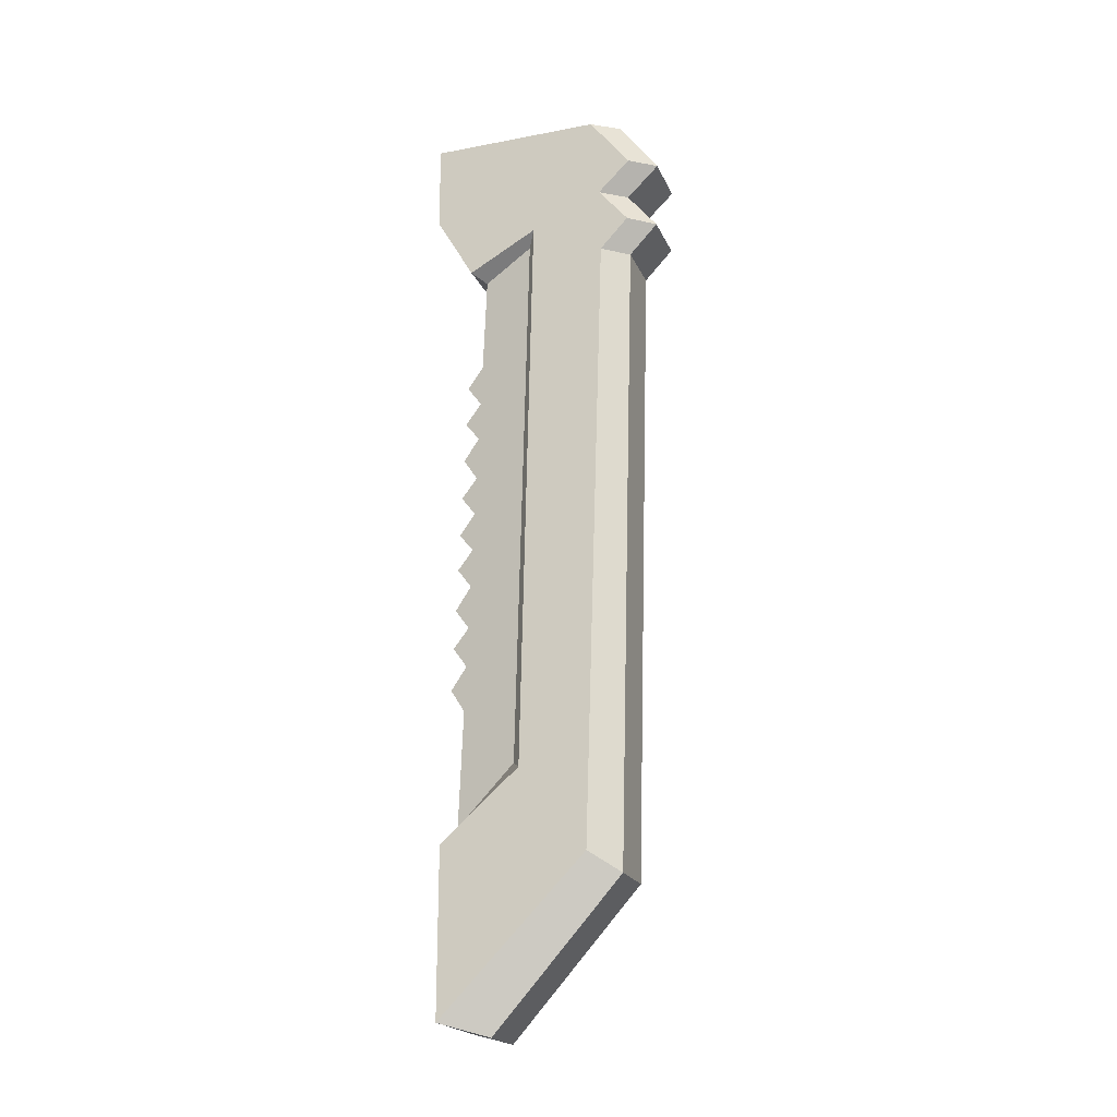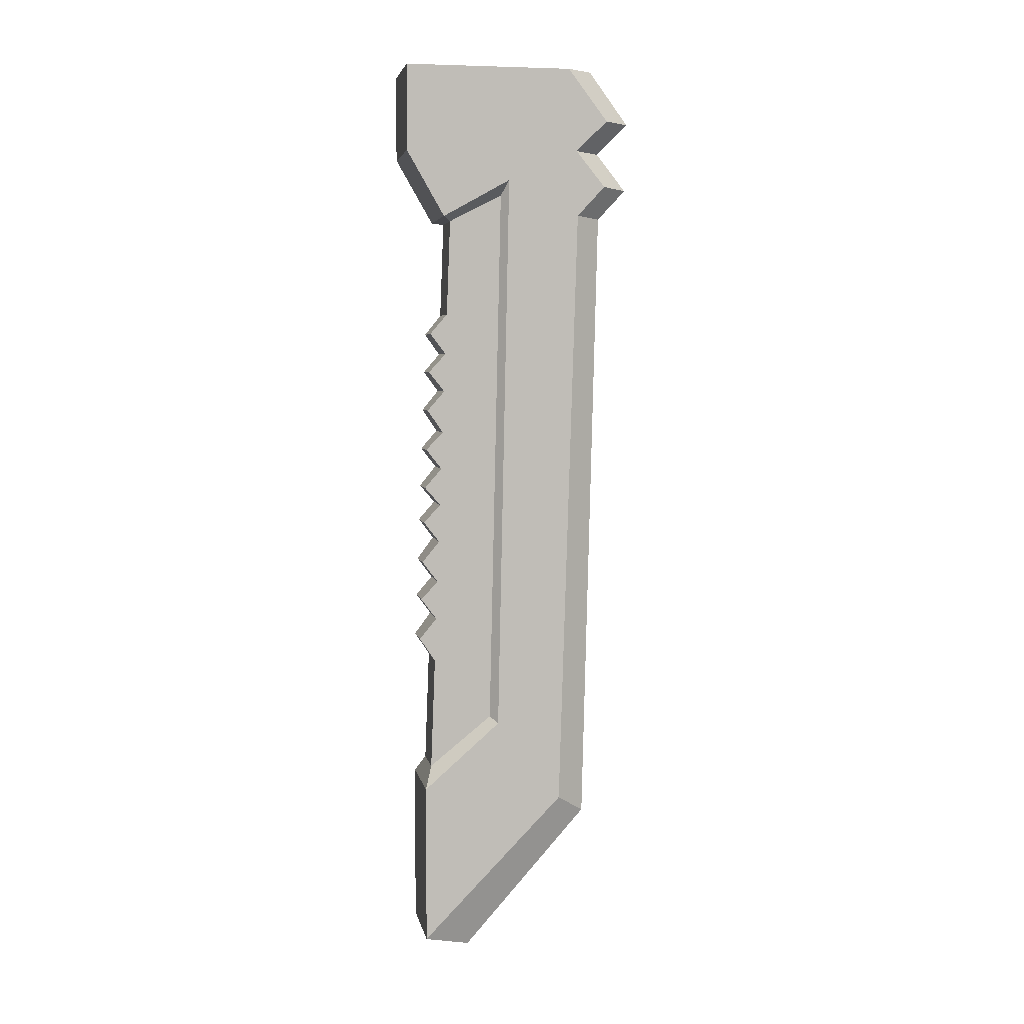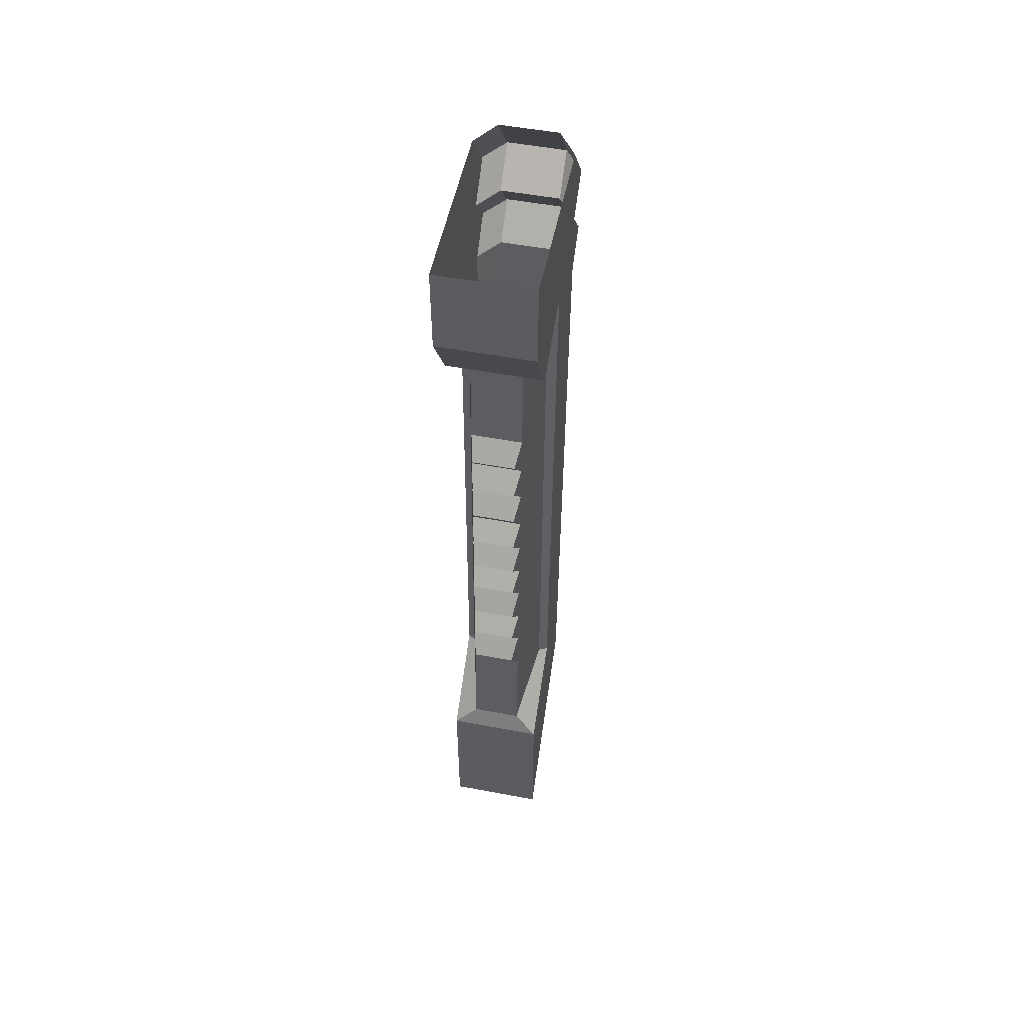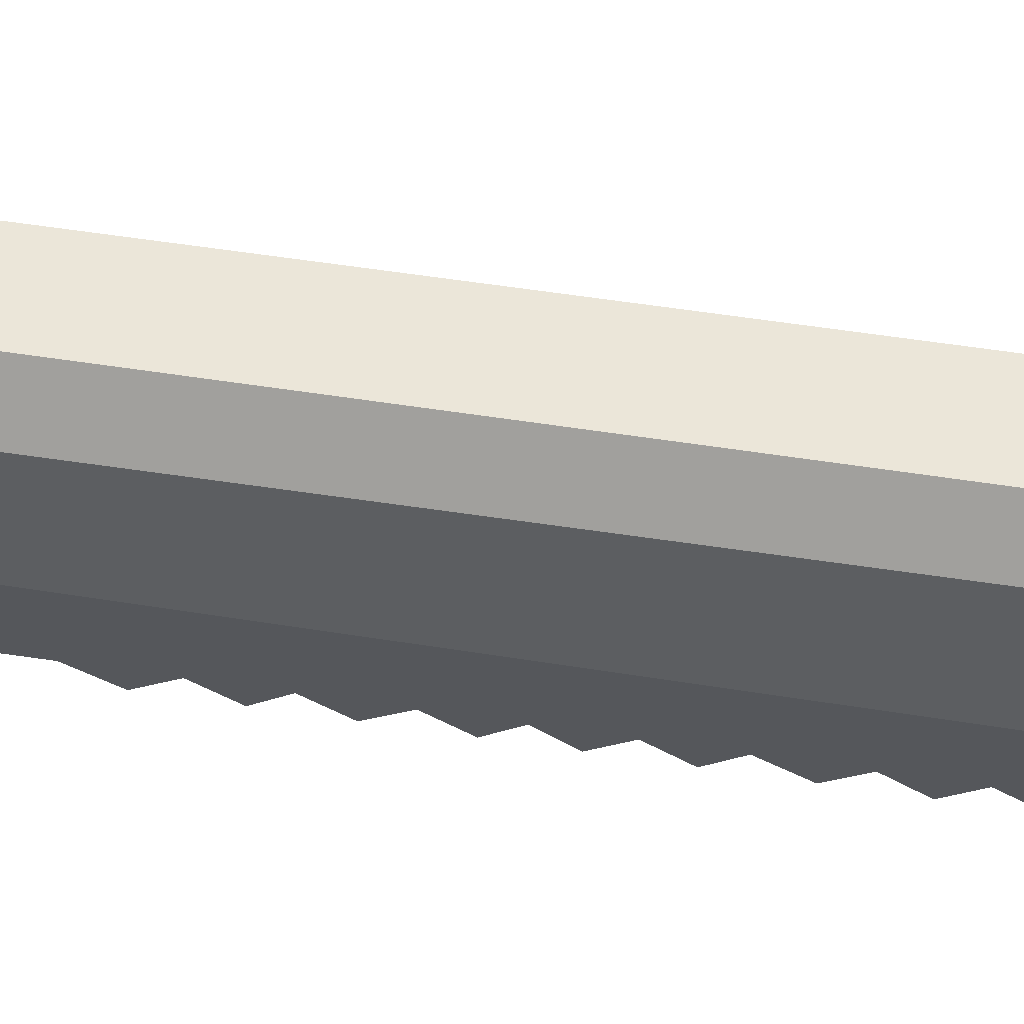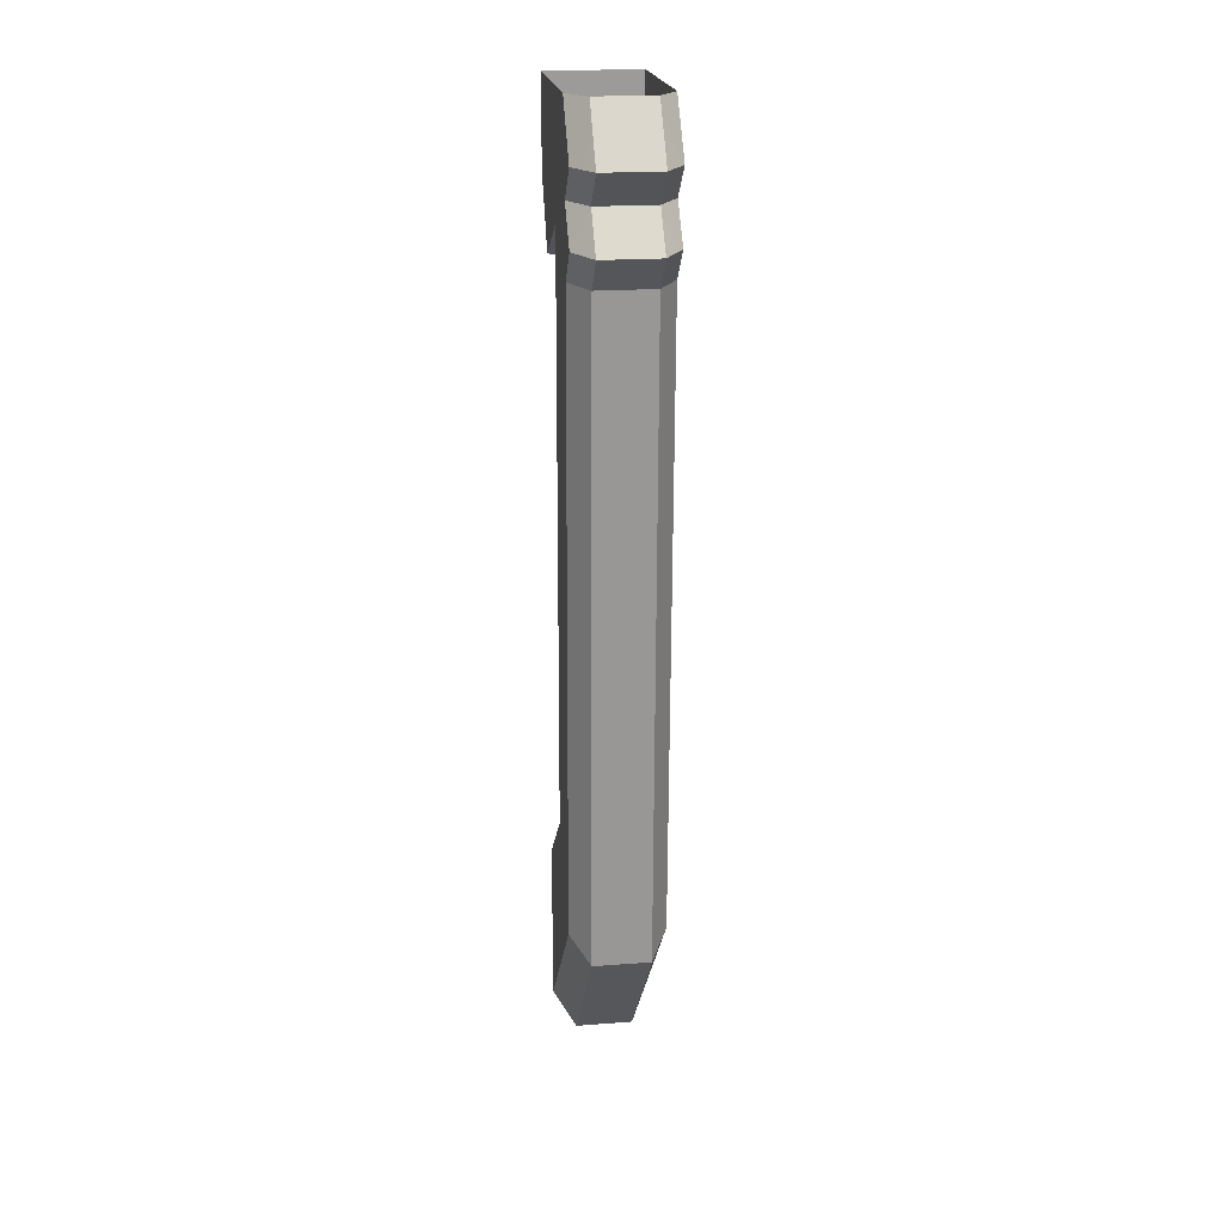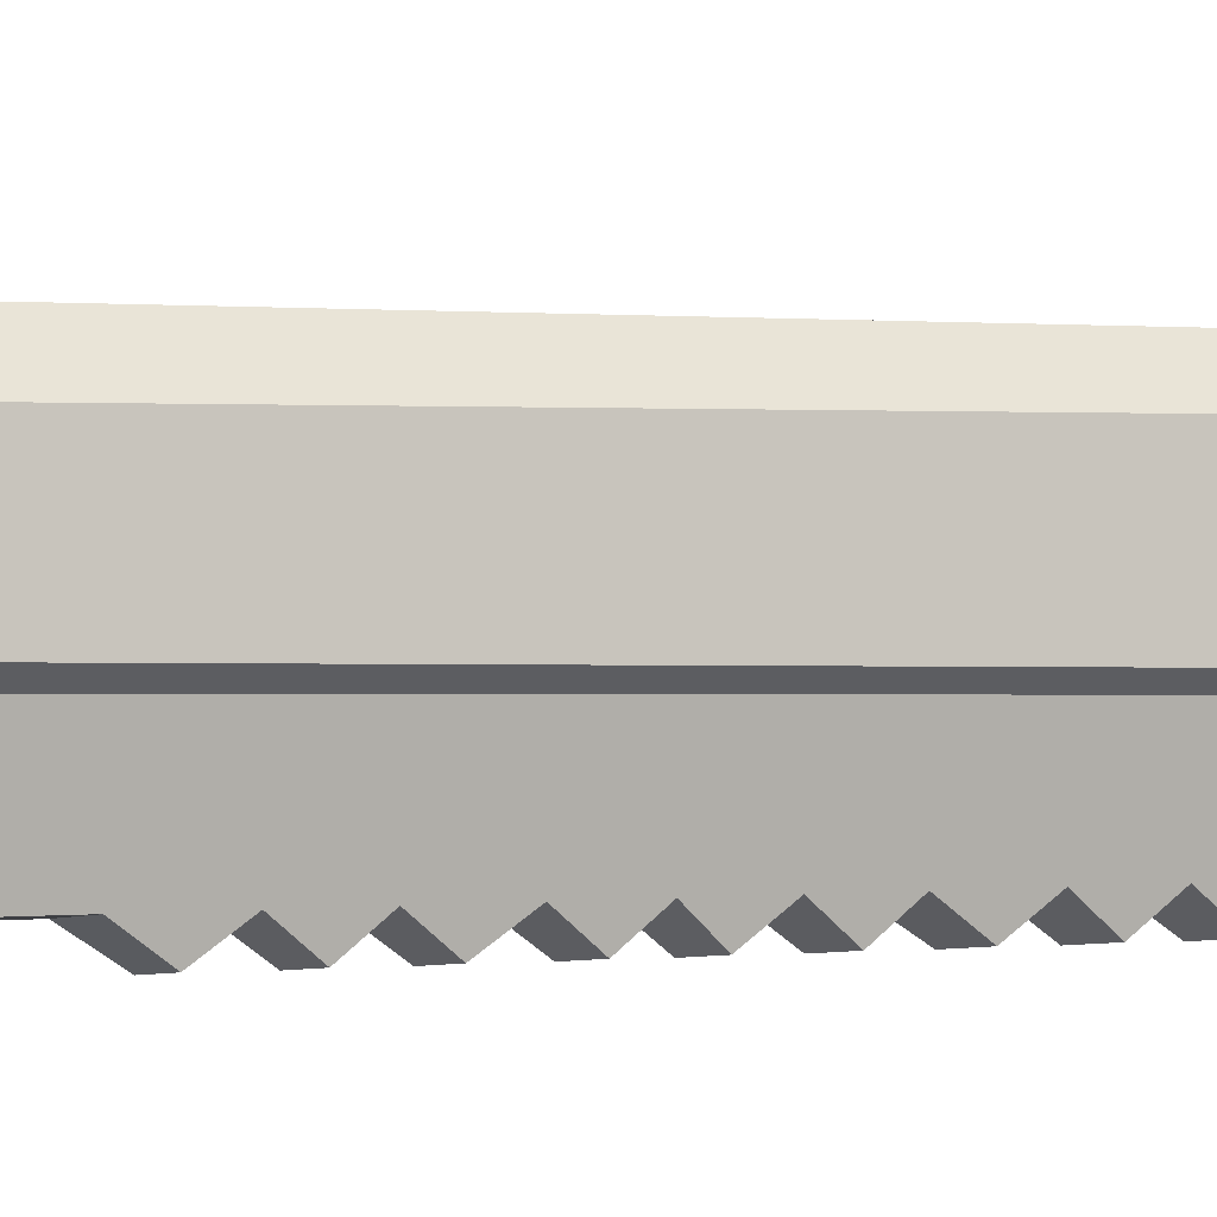
<metadata>
{"format":"obj","ext":"obj","renderer":"f3d","projection":"perspective","resolution":1024,"background":"white","views":[{"elev":-20.9,"azim":-71.1,"up":"+Y"},{"elev":4.7,"azim":-100.4,"up":"+Y"},{"elev":52.7,"azim":-168.6,"up":"+Y"},{"elev":49.8,"azim":101.3,"up":"+Z"},{"elev":20.6,"azim":-7.8,"up":"+Y"},{"elev":-4.3,"azim":67.8,"up":"+Z"}]}
</metadata>
<code>
g Bip001 Prop1
v 0.01096 -0.07932 0.3565
v 0.01096 -0.07101 0.3253
v 0.01096 -0.09044 0.3364
v 0.01096 -0.08084 0.3862
v 0.01096 -0.08972 0.3779
v 0.00563 -0.09035 0.3855
v 0.00563 -0.09035 0.3855
v 0.00563 -0.08147 0.3937
v 0.01096 -0.07932 0.3565
v 0.01096 -0.04553 0.375
v 0.01096 -0.04553 0.3253
v 0.01096 -0.07017 0.3774
v 0.01096 -0.06099 0.3868
v 0.01096 -0.07932 0.3565
v 0.01096 -0.2466 0.3529
v 0.01096 -0.08972 0.3779
v 0.01096 -0.07932 0.3565
v 0.01096 -0.08084 0.3862
v 0.01096 -0.2466 0.3529
v 0.01096 -0.2709 0.3723
v 0.01096 -0.2466 0.3529
v 0.01096 -0.2666 0.3302
v 0.01096 -0.314 0.3302
v 0.01096 -0.07932 0.3565
v 0.01096 -0.04553 0.3253
v 0.01096 -0.07101 0.3253
v -0.01625 -0.07932 0.3565
v -0.01625 -0.09044 0.3364
v -0.01625 -0.07101 0.3253
v -0.01625 -0.08084 0.3862
v -0.01092 -0.09035 0.3855
v -0.01625 -0.08972 0.3779
v -0.01092 -0.08147 0.3937
v -0.01092 -0.09035 0.3855
v -0.01625 -0.07932 0.3565
v -0.01625 -0.04553 0.3253
v -0.01625 -0.04553 0.375
v -0.01625 -0.06099 0.3868
v -0.01625 -0.07017 0.3774
v -0.01625 -0.07932 0.3565
v -0.01625 -0.2466 0.3529
v -0.01625 -0.08972 0.3779
v -0.01625 -0.07932 0.3565
v -0.01625 -0.08084 0.3862
v -0.01625 -0.2466 0.3529
v -0.01625 -0.2709 0.3723
v -0.01625 -0.314 0.3302
v -0.01625 -0.2666 0.3302
v -0.01625 -0.2466 0.3529
v -0.01625 -0.07932 0.3565
v -0.01625 -0.07101 0.3253
v -0.01625 -0.04553 0.3253
v -0.01092 -0.2765 0.3808
v 0.00563 -0.2765 0.3808
v 0.00563 -0.3179 0.344
v -0.01092 -0.3179 0.344
v -0.01092 -0.09035 0.3855
v 0.00563 -0.09035 0.3855
v 0.00563 -0.2765 0.3808
v -0.01092 -0.2765 0.3808
v -0.01092 -0.08147 0.3937
v 0.00563 -0.08147 0.3937
v 0.00563 -0.09035 0.3855
v -0.01092 -0.09035 0.3855
v -0.01092 -0.07047 0.385
v 0.00563 -0.07047 0.385
v 0.00563 -0.08147 0.3937
v -0.01092 -0.08147 0.3937
v -0.01092 -0.06129 0.3944
v 0.00563 -0.06129 0.3944
v 0.00563 -0.07047 0.385
v -0.01092 -0.07047 0.385
v -0.01092 -0.04553 0.3827
v 0.00563 -0.04553 0.3827
v 0.00563 -0.06129 0.3944
v -0.01092 -0.06129 0.3944
v -0.01092 -0.3179 0.344
v 0.00563 -0.3179 0.344
v 0.01096 -0.314 0.3302
v -0.01625 -0.314 0.3302
v -0.01625 -0.07101 0.3253
v 0.01096 -0.07101 0.3253
v 0.01096 -0.04553 0.3253
v -0.01625 -0.04553 0.3253
v -0.01625 -0.314 0.3302
v 0.01096 -0.314 0.3302
v 0.01096 -0.2666 0.3302
v -0.01625 -0.2666 0.3302
v -0.01625 -0.09044 0.3364
v 0.01096 -0.09044 0.3364
v 0.01096 -0.07101 0.3253
v -0.01625 -0.07101 0.3253
v 0.01096 -0.2666 0.3302
v 0.004381 -0.2607 0.3328
v -0.009668 -0.2607 0.3328
v -0.01625 -0.2666 0.3302
v -0.01625 -0.09044 0.3364
v -0.009951 -0.09145 0.3392
v 0.004664 -0.09145 0.3392
v 0.01096 -0.09044 0.3364
v -0.009668 -0.2607 0.3328
v 0.004381 -0.2607 0.3328
v 0.004436 -0.2274 0.334
v -0.009723 -0.2274 0.334
v -0.009723 -0.2274 0.334
v 0.004436 -0.2274 0.334
v 0.003288 -0.2206 0.3295
v -0.008575 -0.2206 0.3295
v -0.009746 -0.2142 0.3345
v 0.004459 -0.2142 0.3345
v 0.003309 -0.2081 0.33
v -0.008596 -0.2081 0.33
v -0.008575 -0.2206 0.3295
v 0.003288 -0.2206 0.3295
v 0.004459 -0.2142 0.3345
v -0.009746 -0.2142 0.3345
v -0.008596 -0.2081 0.33
v 0.003309 -0.2081 0.33
v 0.004478 -0.2026 0.335
v -0.009765 -0.2026 0.335
v -0.009765 -0.2026 0.335
v 0.004478 -0.2026 0.335
v 0.003329 -0.1965 0.3305
v -0.008616 -0.1965 0.3305
v -0.008616 -0.1965 0.3305
v 0.003329 -0.1965 0.3305
v 0.004499 -0.19 0.3355
v -0.009786 -0.19 0.3355
v -0.009786 -0.19 0.3355
v 0.004499 -0.19 0.3355
v 0.003349 -0.1841 0.3309
v -0.008636 -0.1841 0.3309
v -0.008636 -0.1841 0.3309
v 0.003349 -0.1841 0.3309
v 0.004518 -0.1786 0.3359
v -0.009805 -0.1786 0.3359
v -0.009805 -0.1786 0.3359
v 0.004518 -0.1786 0.3359
v 0.003368 -0.1733 0.3313
v -0.008654 -0.1733 0.3313
v -0.008654 -0.1733 0.3313
v 0.003368 -0.1733 0.3313
v 0.004537 -0.1674 0.3363
v -0.009824 -0.1674 0.3363
v -0.009824 -0.1674 0.3363
v 0.004537 -0.1674 0.3363
v 0.003387 -0.1615 0.3318
v -0.008674 -0.1615 0.3318
v -0.008674 -0.1615 0.3318
v 0.003387 -0.1615 0.3318
v 0.004556 -0.1561 0.3367
v -0.009843 -0.1561 0.3367
v -0.009843 -0.1561 0.3367
v 0.004556 -0.1561 0.3367
v 0.003408 -0.1494 0.3322
v -0.008694 -0.1494 0.3322
v -0.008694 -0.1494 0.3322
v 0.003408 -0.1494 0.3322
v 0.004577 -0.1434 0.3372
v -0.009864 -0.1434 0.3372
v -0.009864 -0.1434 0.3372
v 0.004577 -0.1434 0.3372
v 0.003427 -0.1376 0.3327
v -0.008714 -0.1376 0.3327
v -0.008714 -0.1376 0.3327
v 0.003427 -0.1376 0.3327
v 0.004597 -0.1319 0.3377
v -0.009883 -0.1319 0.3377
v -0.009883 -0.1319 0.3377
v 0.004597 -0.1319 0.3377
v 0.003447 -0.1258 0.3331
v -0.008734 -0.1258 0.3331
v -0.008734 -0.1258 0.3331
v 0.003447 -0.1258 0.3331
v 0.004617 -0.1198 0.3381
v -0.009903 -0.1198 0.3381
v -0.009903 -0.1198 0.3381
v 0.004617 -0.1198 0.3381
v 0.004664 -0.09145 0.3392
v -0.009951 -0.09145 0.3392
v 0.004664 -0.09145 0.3392
v 0.004617 -0.1198 0.3381
v 0.008299 -0.08375 0.3543
v 0.004597 -0.1319 0.3377
v 0.003447 -0.1258 0.3331
v 0.004577 -0.1434 0.3372
v 0.003427 -0.1376 0.3327
v 0.004556 -0.1561 0.3367
v 0.003408 -0.1494 0.3322
v 0.004537 -0.1674 0.3363
v 0.003387 -0.1615 0.3318
v 0.008633 -0.2447 0.3507
v 0.004518 -0.1786 0.3359
v 0.003368 -0.1733 0.3313
v 0.004499 -0.19 0.3355
v 0.003349 -0.1841 0.3309
v 0.004478 -0.2026 0.335
v 0.003329 -0.1965 0.3305
v 0.004459 -0.2142 0.3345
v 0.003309 -0.2081 0.33
v 0.004436 -0.2274 0.334
v 0.004381 -0.2607 0.3328
v 0.003288 -0.2206 0.3295
v -0.009951 -0.09145 0.3392
v -0.01359 -0.08375 0.3543
v -0.009903 -0.1198 0.3381
v -0.009883 -0.1319 0.3377
v -0.008734 -0.1258 0.3331
v -0.009864 -0.1434 0.3372
v -0.008714 -0.1376 0.3327
v -0.009843 -0.1561 0.3367
v -0.008694 -0.1494 0.3322
v -0.009824 -0.1674 0.3363
v -0.008674 -0.1615 0.3318
v -0.01392 -0.2447 0.3507
v -0.009805 -0.1786 0.3359
v -0.008654 -0.1733 0.3313
v -0.009786 -0.19 0.3355
v -0.008636 -0.1841 0.3309
v -0.009765 -0.2026 0.335
v -0.008616 -0.1965 0.3305
v -0.009746 -0.2142 0.3345
v -0.008596 -0.2081 0.33
v -0.009723 -0.2274 0.334
v -0.009668 -0.2607 0.3328
v -0.008575 -0.2206 0.3295
v 0.00563 -0.07047 0.385
v 0.01096 -0.07017 0.3774
v 0.01096 -0.08084 0.3862
v 0.00563 -0.08147 0.3937
v 0.01096 -0.06099 0.3868
v 0.01096 -0.07017 0.3774
v 0.00563 -0.07047 0.385
v 0.00563 -0.06129 0.3944
v 0.00563 -0.04553 0.3827
v 0.01096 -0.04553 0.375
v 0.01096 -0.06099 0.3868
v 0.00563 -0.06129 0.3944
v 0.01096 -0.2709 0.3723
v 0.00563 -0.2765 0.3808
v 0.00563 -0.09035 0.3855
v 0.01096 -0.08972 0.3779
v 0.00563 -0.3179 0.344
v 0.00563 -0.2765 0.3808
v 0.01096 -0.2709 0.3723
v 0.01096 -0.314 0.3302
v 0.004381 -0.2607 0.3328
v 0.01096 -0.2666 0.3302
v 0.01096 -0.2466 0.3529
v 0.008633 -0.2447 0.3507
v 0.008299 -0.08375 0.3543
v 0.01096 -0.07932 0.3565
v 0.01096 -0.09044 0.3364
v 0.004664 -0.09145 0.3392
v 0.008299 -0.08375 0.3543
v 0.008633 -0.2447 0.3507
v 0.01096 -0.2466 0.3529
v 0.01096 -0.07932 0.3565
v -0.01092 -0.07047 0.385
v -0.01625 -0.08084 0.3862
v -0.01625 -0.07017 0.3774
v -0.01092 -0.08147 0.3937
v -0.01625 -0.06099 0.3868
v -0.01092 -0.07047 0.385
v -0.01625 -0.07017 0.3774
v -0.01092 -0.06129 0.3944
v -0.01092 -0.04553 0.3827
v -0.01625 -0.06099 0.3868
v -0.01625 -0.04553 0.375
v -0.01092 -0.06129 0.3944
v -0.01625 -0.2709 0.3723
v -0.01625 -0.08972 0.3779
v -0.01092 -0.09035 0.3855
v -0.01092 -0.2765 0.3808
v -0.01092 -0.3179 0.344
v -0.01625 -0.314 0.3302
v -0.01625 -0.2709 0.3723
v -0.01092 -0.2765 0.3808
v -0.009668 -0.2607 0.3328
v -0.01392 -0.2447 0.3507
v -0.01625 -0.2466 0.3529
v -0.01625 -0.2666 0.3302
v -0.01359 -0.08375 0.3543
v -0.009951 -0.09145 0.3392
v -0.01625 -0.09044 0.3364
v -0.01625 -0.07932 0.3565
v -0.01359 -0.08375 0.3543
v -0.01625 -0.07932 0.3565
v -0.01625 -0.2466 0.3529
v -0.01392 -0.2447 0.3507
g Bip001 Prop1_0
f 3 2 1
f 6 5 4
f 8 7 4
f 11 10 9
f 13 12 10
f 10 12 14
f 14 16 15
f 12 16 17
f 18 16 12
f 16 20 19
f 22 21 20
f 23 22 20
f 26 25 24
f 29 28 27
f 32 31 30
f 34 33 30
f 37 36 35
f 39 38 37
f 39 37 40
f 42 40 41
f 42 39 43
f 42 44 39
f 46 42 45
f 48 47 46
f 49 48 46
f 52 51 50
f 55 54 53
f 56 55 53
f 59 58 57
f 60 59 57
f 63 62 61
f 64 63 61
f 67 66 65
f 68 67 65
f 71 70 69
f 72 71 69
f 75 74 73
f 76 75 73
f 79 78 77
f 80 79 77
f 83 82 81
f 84 83 81
f 87 86 85
f 88 87 85
f 91 90 89
f 92 91 89
f 95 94 93
f 96 95 93
f 99 98 97
f 100 99 97
f 103 102 101
f 104 103 101
f 107 106 105
f 108 107 105
f 111 110 109
f 112 111 109
f 115 114 113
f 116 115 113
f 119 118 117
f 120 119 117
f 123 122 121
f 124 123 121
f 127 126 125
f 128 127 125
f 131 130 129
f 132 131 129
f 135 134 133
f 136 135 133
f 139 138 137
f 140 139 137
f 143 142 141
f 144 143 141
f 147 146 145
f 148 147 145
f 151 150 149
f 152 151 149
f 155 154 153
f 156 155 153
f 159 158 157
f 160 159 157
f 163 162 161
f 164 163 161
f 167 166 165
f 168 167 165
f 171 170 169
f 172 171 169
f 175 174 173
f 176 175 173
f 179 178 177
f 180 179 177
f 183 182 181
f 184 182 183
f 185 182 184
f 186 184 183
f 187 184 186
f 186 183 188
f 189 186 188
f 188 183 190
f 191 188 190
f 190 183 192
f 193 190 192
f 194 190 193
f 195 193 192
f 196 193 195
f 197 195 192
f 198 195 197
f 199 197 192
f 200 197 199
f 201 199 192
f 202 201 192
f 203 199 201
f 206 205 204
f 206 207 205
f 206 208 207
f 207 209 205
f 207 210 209
f 205 209 211
f 209 212 211
f 205 211 213
f 211 214 213
f 205 213 215
f 213 216 215
f 213 217 216
f 216 218 215
f 216 219 218
f 218 220 215
f 218 221 220
f 220 222 215
f 220 223 222
f 222 224 215
f 224 225 215
f 222 226 224
f 229 228 227
f 230 229 227
f 233 232 231
f 234 233 231
f 237 236 235
f 238 237 235
f 241 240 239
f 242 241 239
f 245 244 243
f 246 245 243
f 249 248 247
f 250 249 247
f 253 252 251
f 254 253 251
f 257 256 255
f 258 257 255
f 261 260 259
f 260 262 259
f 265 264 263
f 264 266 263
f 269 268 267
f 268 270 267
f 273 272 271
f 274 273 271
f 277 276 275
f 278 277 275
f 281 280 279
f 282 281 279
f 285 284 283
f 286 285 283
f 289 288 287
f 290 289 287

</code>
